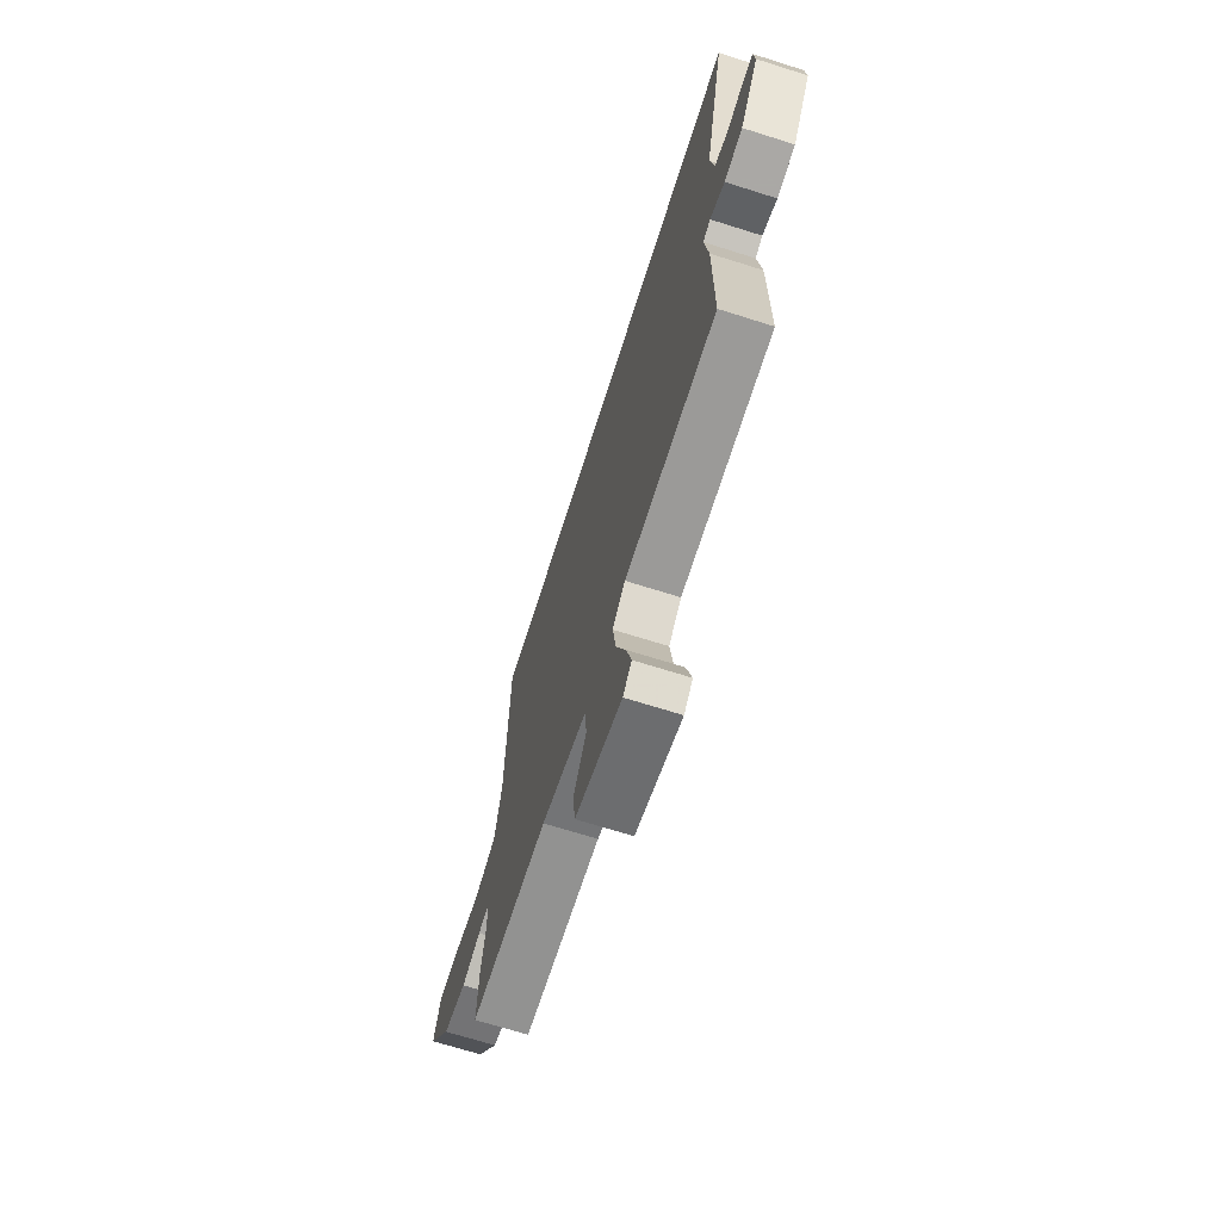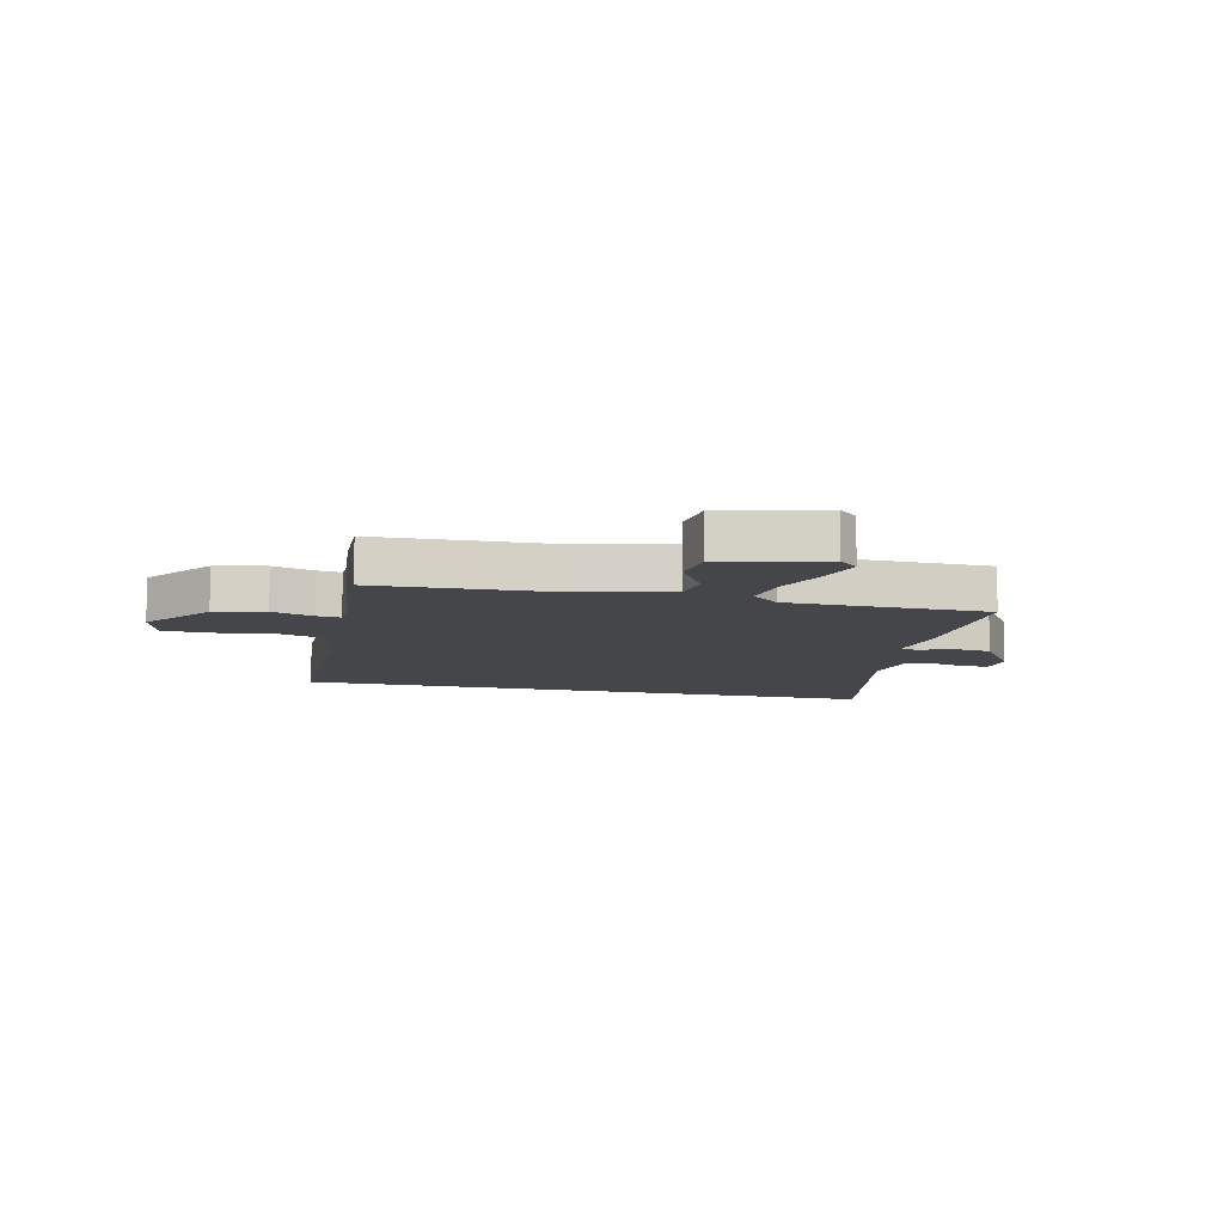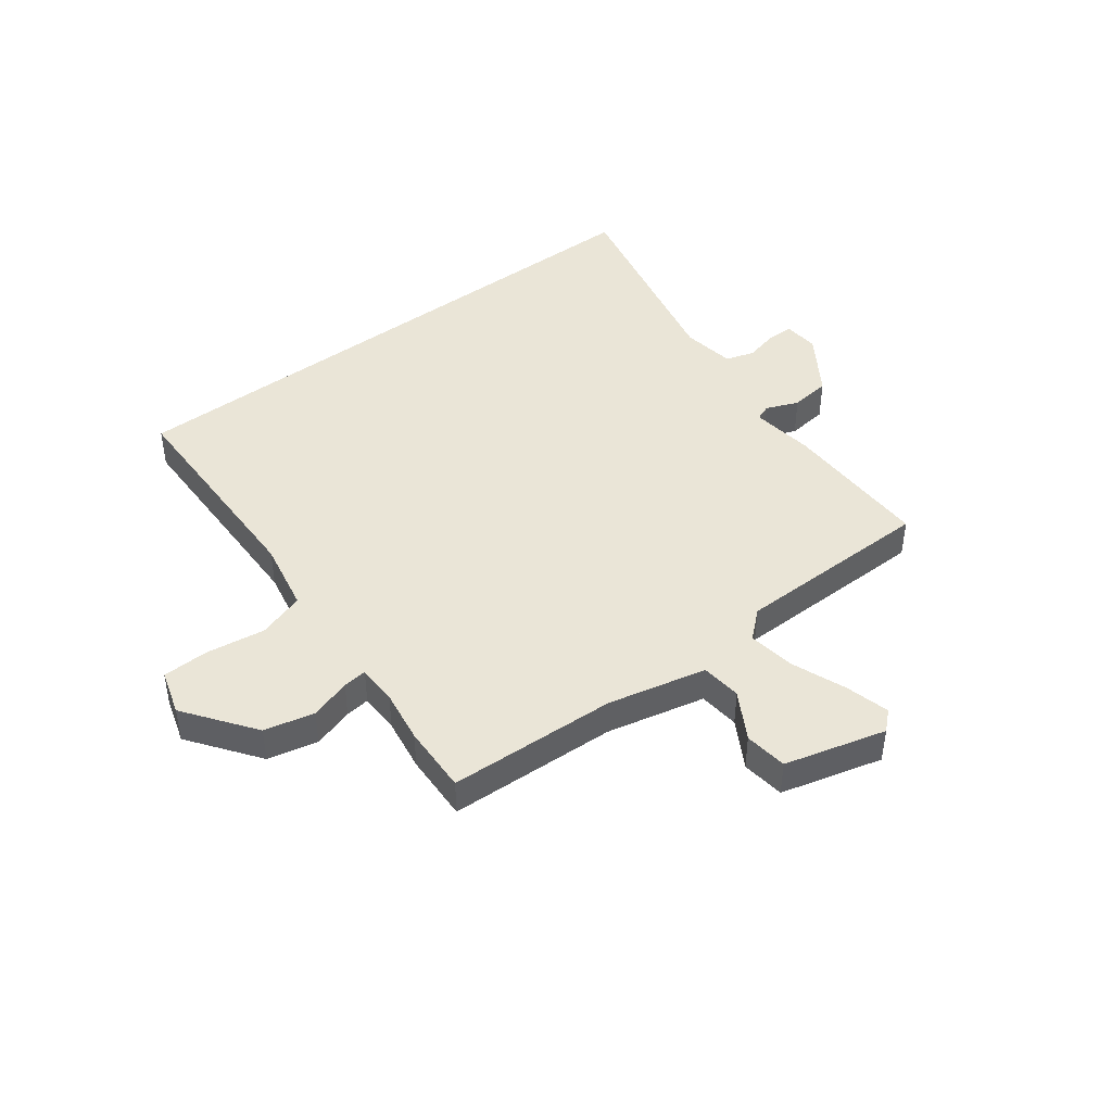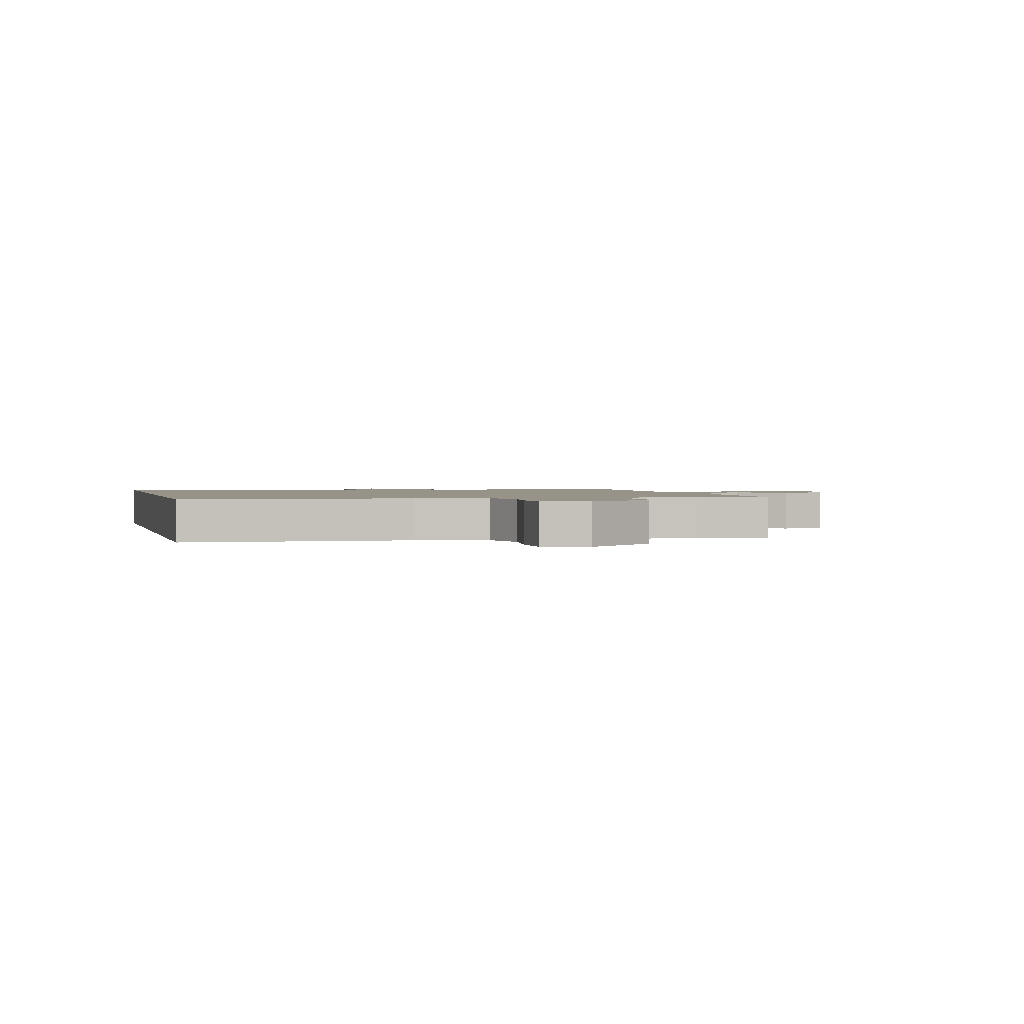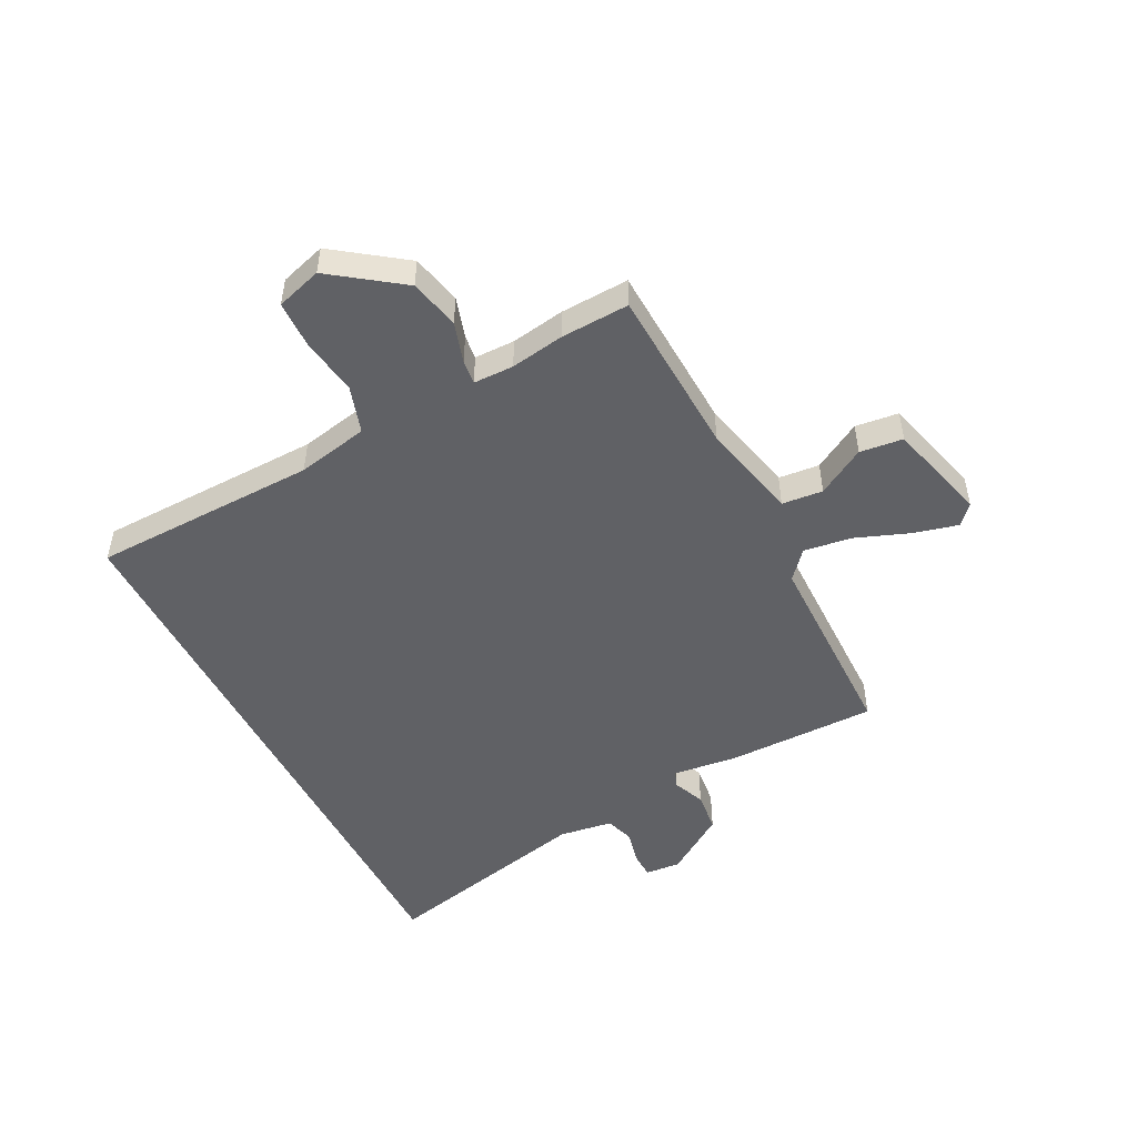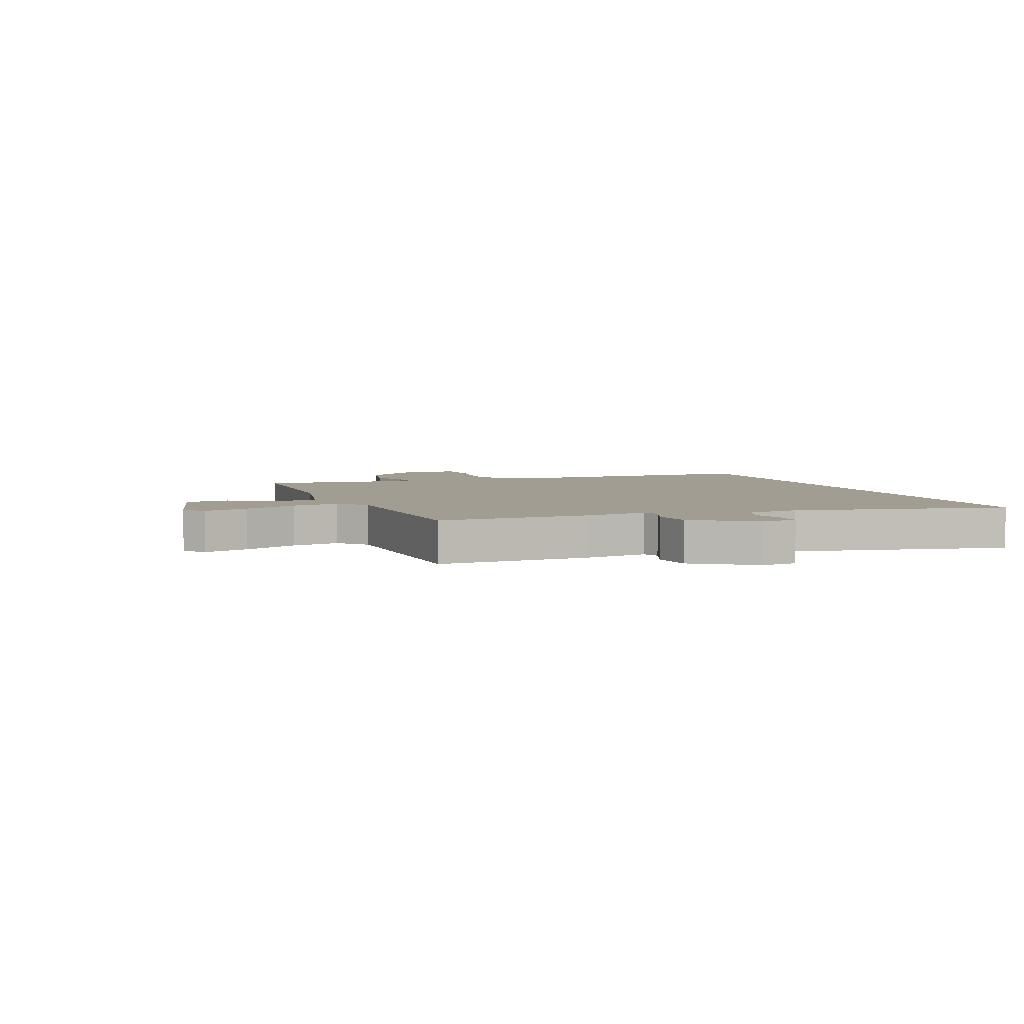
<metadata>
{"format":"obj","ext":"obj","renderer":"f3d","projection":"perspective","resolution":1024,"background":"white","views":[{"elev":-68.8,"azim":-107.6,"up":"+Z"},{"elev":-9.6,"azim":166.5,"up":"+Y"},{"elev":44.1,"azim":142.7,"up":"+Y"},{"elev":1.5,"azim":75.6,"up":"+Y"},{"elev":-49.8,"azim":117.2,"up":"+Y"},{"elev":4.6,"azim":-112.0,"up":"+Y"}]}
</metadata>
<code>
v 0.495 0.07 -0.385
v 0.5 0.07 -0.504
v 0.206 0.07 -0.517
v 0.035 0.07 -0.556
v 0.028 0.07 -0.627
v 0.076 0.07 -0.71
v 0.067 0.07 -0.785
v -0.109 0.07 -0.832
v -0.142 0.07 -0.802
v -0.122 0.07 -0.725
v -0.086 0.07 -0.631
v -0.074 0.07 -0.548
v -0.122 0.07 -0.506
v -0.47 0.07 -0.502
v -0.469 0.07 -0.241
v -0.455 0.07 -0.129
v -0.483 0.07 -0.118
v -0.539 0.07 -0.141
v -0.609 0.07 -0.133
v -0.679 0.07 -0.028
v -0.674 0.07 0.034
v -0.629 0.07 0.035
v -0.569 0.07 0.021
v -0.519 0.07 0.037
v -0.505 0.07 0.13
v -0.587 0.07 0.5
v 0.447 0.07 0.5
v 0.455 0.07 0.108
v 0.48 0.07 -0.016
v 0.562 0.07 -0.042
v 0.663 0.07 -0.027
v 0.745 0.07 -0.029
v 0.769 0.07 -0.108
v 0.681 0.07 -0.229
v 0.594 0.07 -0.249
v 0.523 0.07 -0.227
v 0.481 0.07 -0.222
v 0.48 0.07 -0.292
v 0.495 0 -0.385
v 0.5 0 -0.504
v 0.206 0 -0.517
v 0.035 0 -0.556
v 0.028 0 -0.627
v 0.076 0 -0.71
v 0.067 0 -0.785
v -0.109 0 -0.832
v -0.142 0 -0.802
v -0.122 0 -0.725
v -0.086 0 -0.631
v -0.074 0 -0.548
v -0.122 0 -0.506
v -0.47 0 -0.502
v -0.469 0 -0.241
v -0.455 0 -0.129
v -0.483 0 -0.118
v -0.539 0 -0.141
v -0.609 0 -0.133
v -0.679 0 -0.028
v -0.674 0 0.034
v -0.629 0 0.035
v -0.569 0 0.021
v -0.519 0 0.037
v -0.505 0 0.13
v -0.587 0 0.5
v 0.447 0 0.5
v 0.455 0 0.108
v 0.48 0 -0.016
v 0.562 0 -0.042
v 0.663 0 -0.027
v 0.745 0 -0.029
v 0.769 0 -0.108
v 0.681 0 -0.229
v 0.594 0 -0.249
v 0.523 0 -0.227
v 0.481 0 -0.222
v 0.48 0 -0.292
f 34 35 36
f 33 34 36
f 32 33 36
f 31 32 36
f 30 31 36
f 29 30 36 37
f 28 29 37 38
f 25 26 27 28
f 24 25 28 38
f 21 22 23
f 20 21 23
f 19 20 23
f 18 19 23
f 17 18 23
f 38 1 2
f 24 38 2
f 23 24 2
f 17 23 2
f 16 17 2
f 15 16 2
f 14 15 2
f 13 14 2
f 9 10 11
f 8 9 11
f 7 8 11
f 6 7 11
f 5 6 11
f 4 5 11 12
f 3 4 12 13
f 2 3 13
f 74 73 72
f 74 72 71
f 74 71 70
f 74 70 69
f 74 69 68
f 75 74 68 67
f 76 75 67 66
f 66 65 64 63
f 76 66 63 62
f 61 60 59
f 61 59 58
f 61 58 57
f 61 57 56
f 61 56 55
f 40 39 76
f 40 76 62
f 40 62 61
f 40 61 55
f 40 55 54
f 40 54 53
f 40 53 52
f 40 52 51
f 49 48 47
f 49 47 46
f 49 46 45
f 49 45 44
f 49 44 43
f 50 49 43 42
f 51 50 42 41
f 51 41 40
f 1 39 40 2
f 2 40 41 3
f 3 41 42 4
f 4 42 43 5
f 5 43 44 6
f 6 44 45 7
f 7 45 46 8
f 8 46 47 9
f 9 47 48 10
f 10 48 49 11
f 11 49 50 12
f 12 50 51 13
f 13 51 52 14
f 14 52 53 15
f 15 53 54 16
f 16 54 55 17
f 17 55 56 18
f 18 56 57 19
f 19 57 58 20
f 20 58 59 21
f 21 59 60 22
f 22 60 61 23
f 23 61 62 24
f 24 62 63 25
f 25 63 64 26
f 26 64 65 27
f 27 65 66 28
f 28 66 67 29
f 29 67 68 30
f 30 68 69 31
f 31 69 70 32
f 32 70 71 33
f 33 71 72 34
f 34 72 73 35
f 35 73 74 36
f 36 74 75 37
f 37 75 76 38
f 38 76 39 1

</code>
